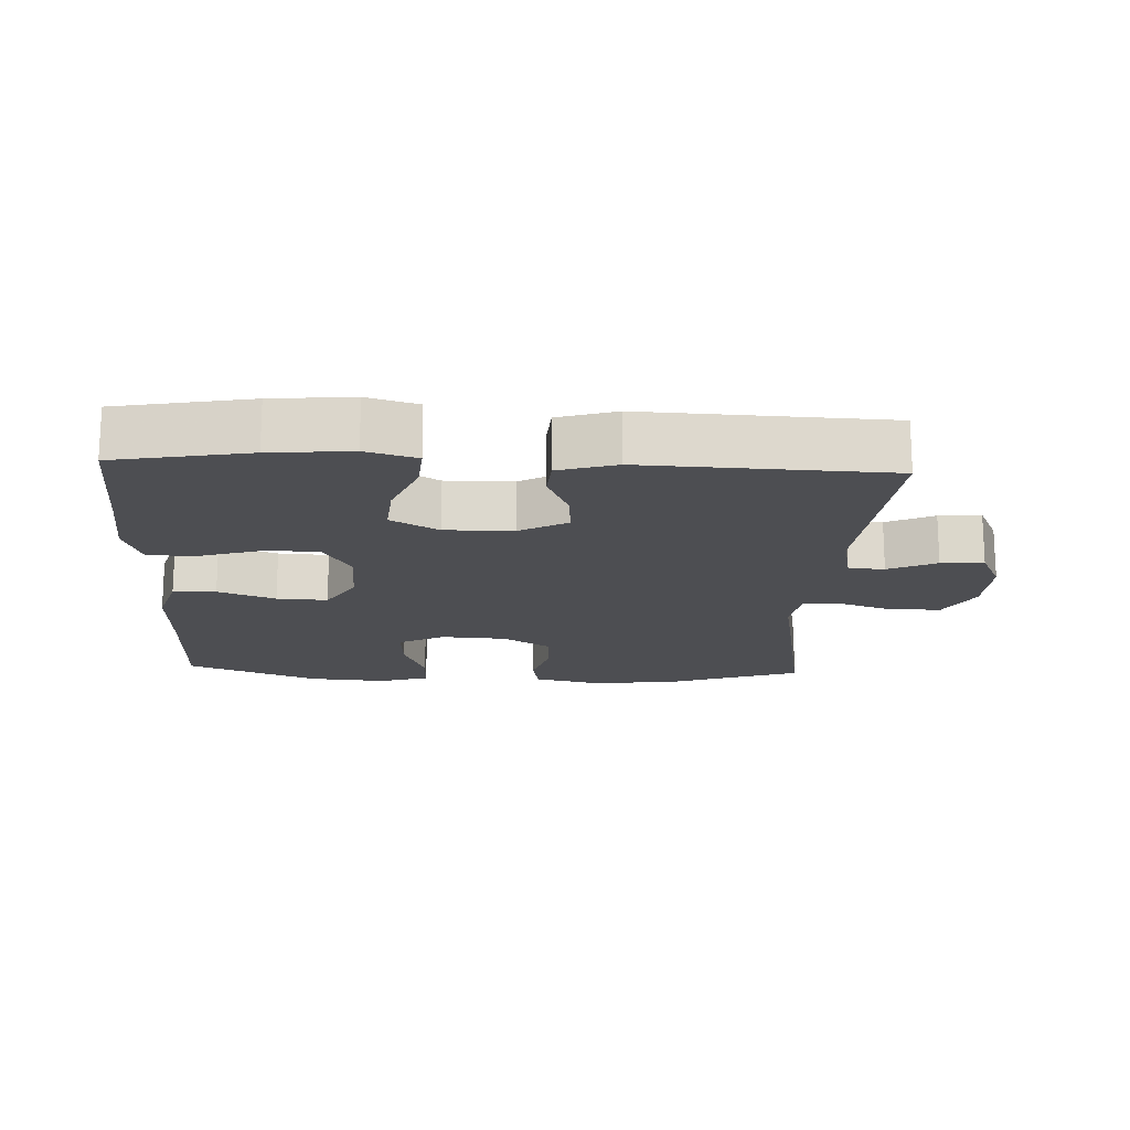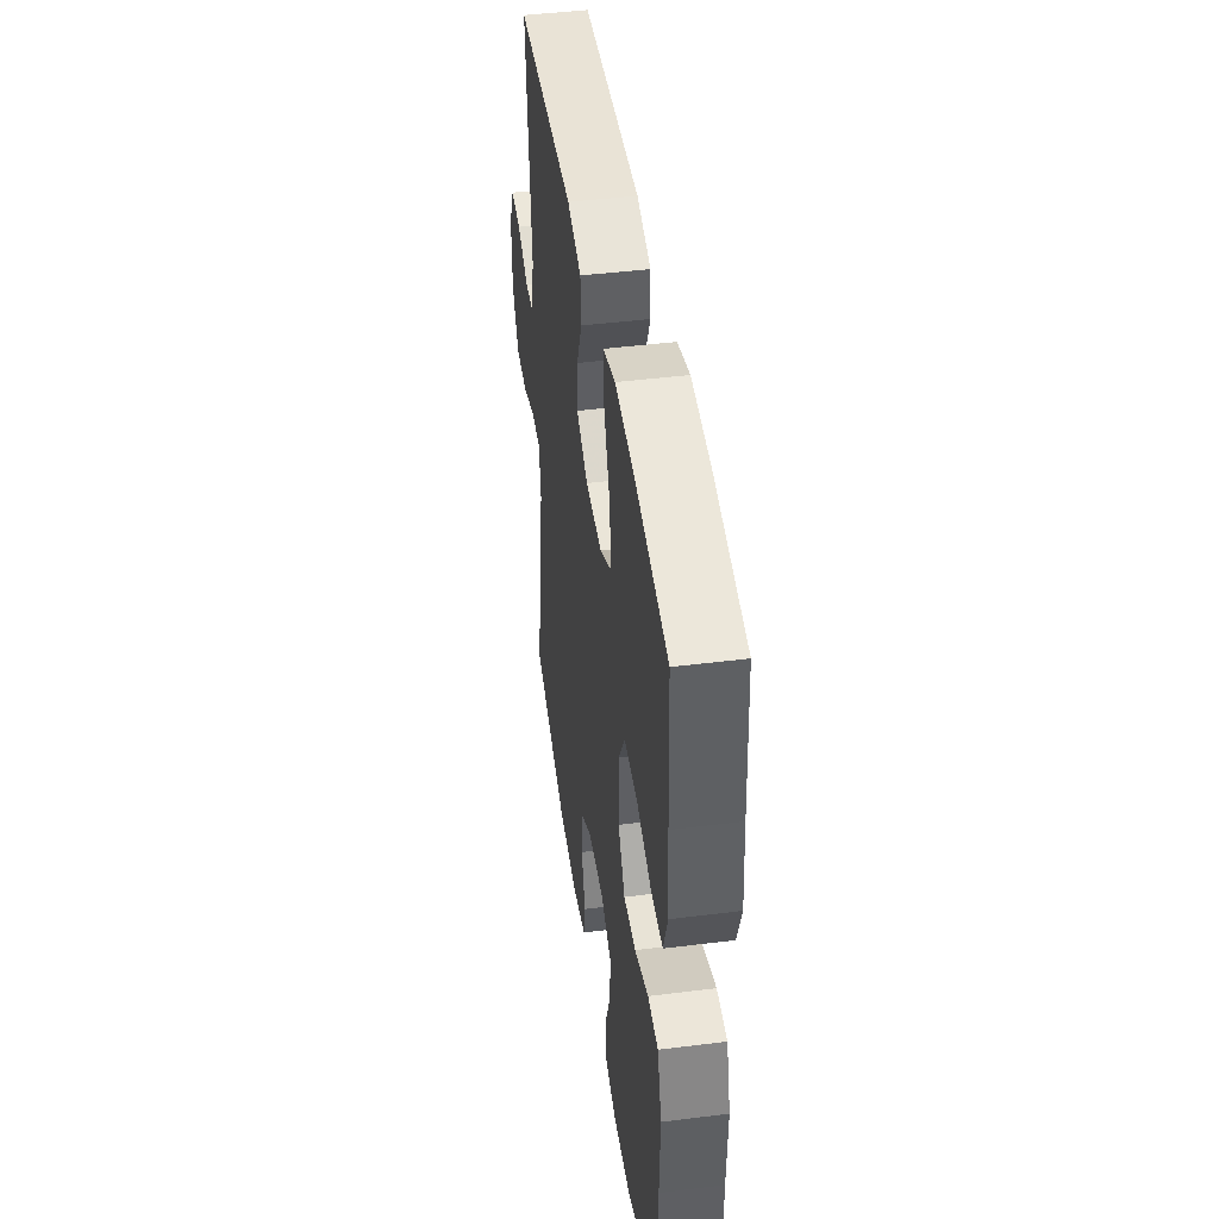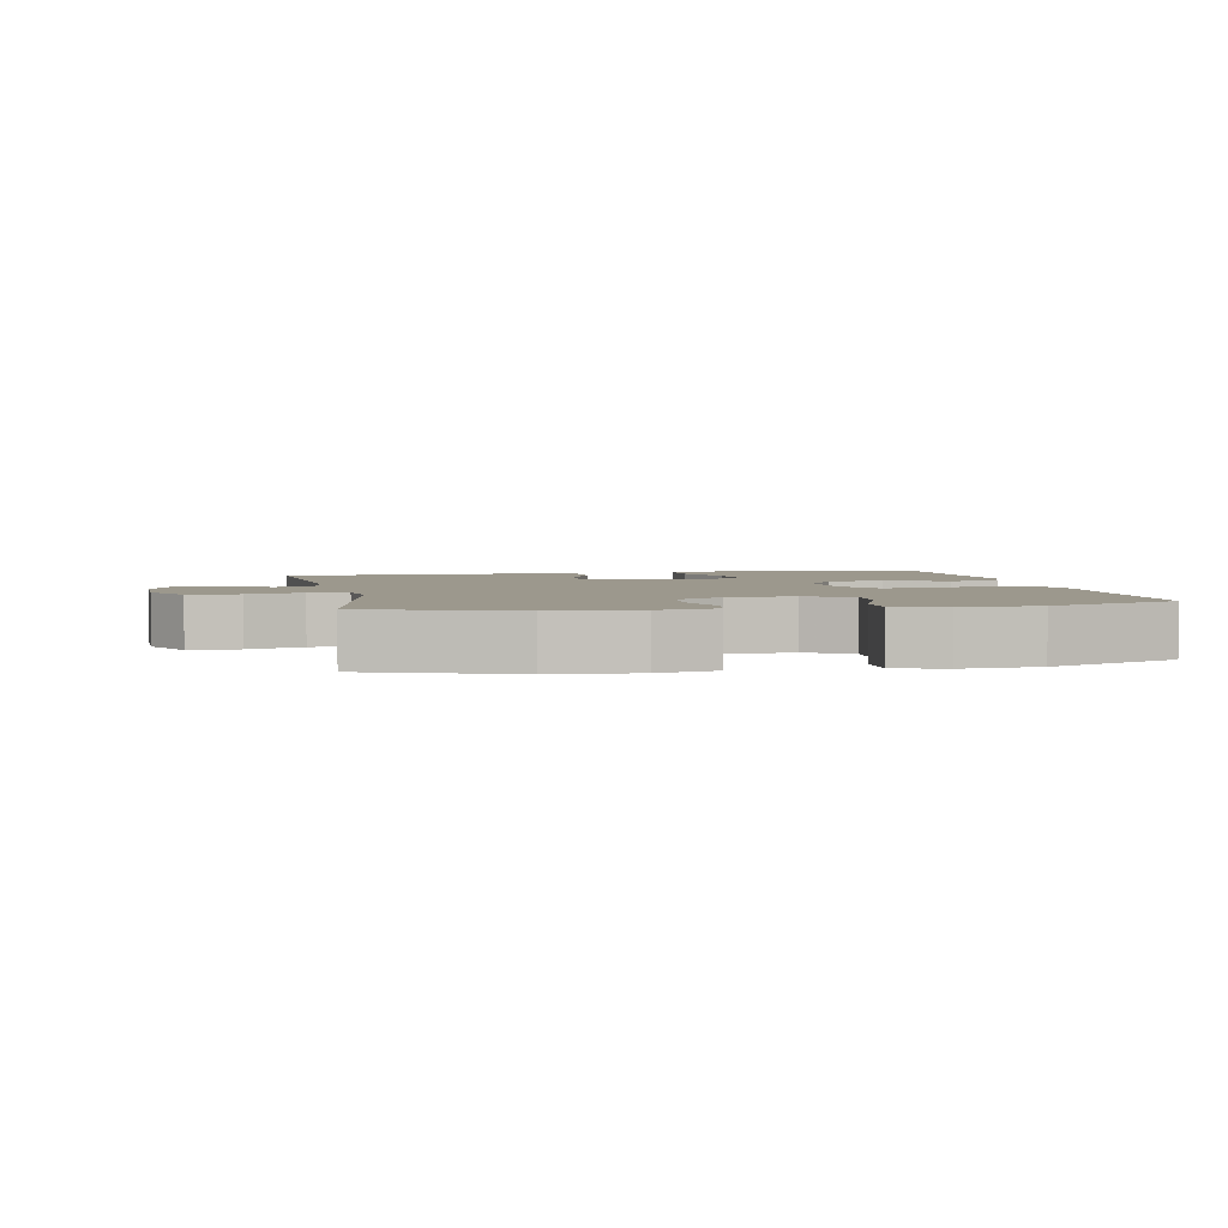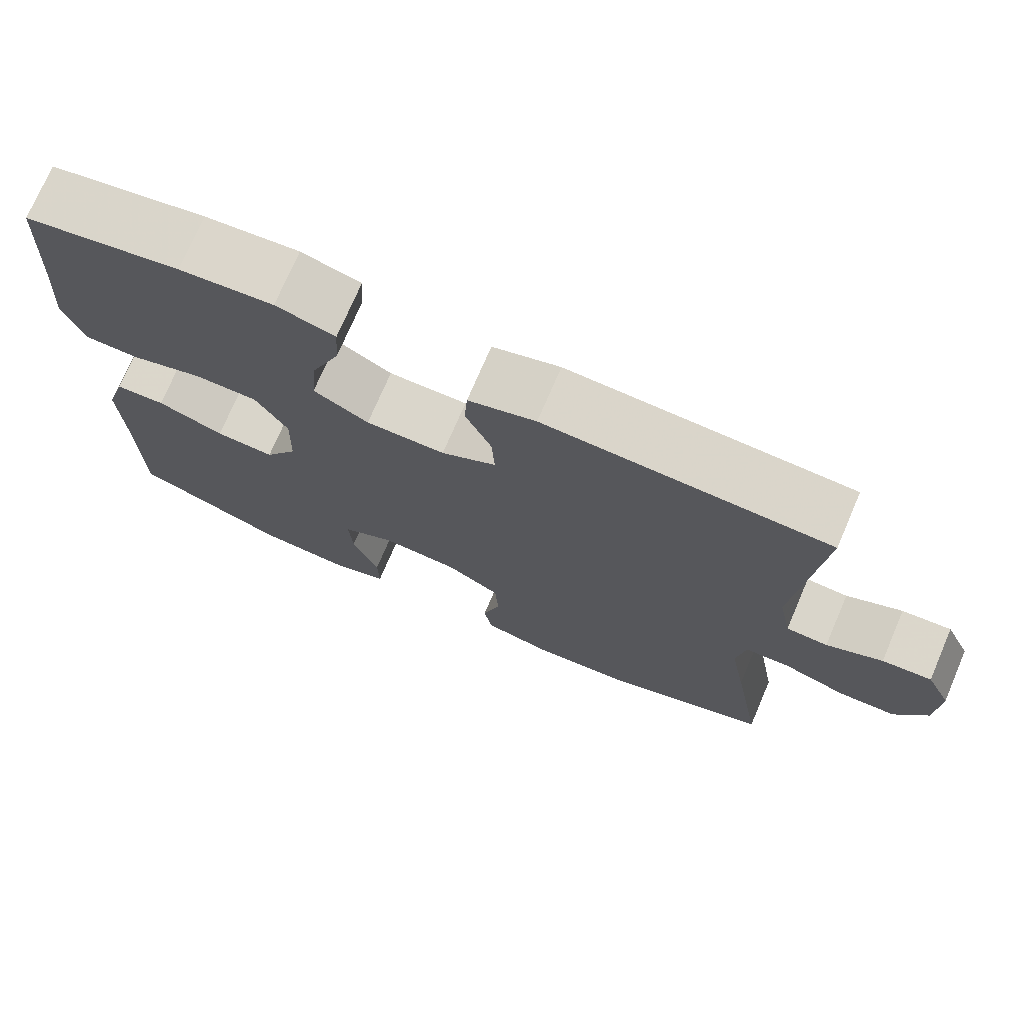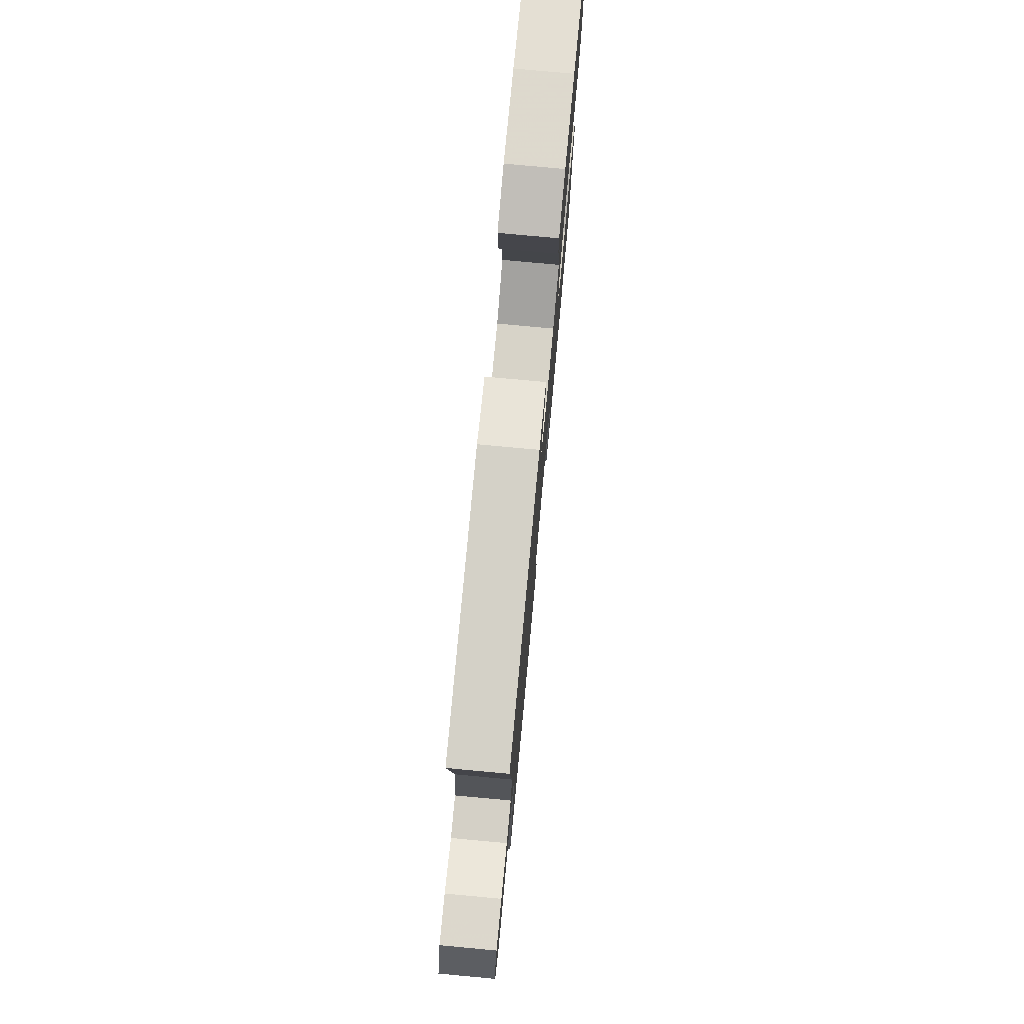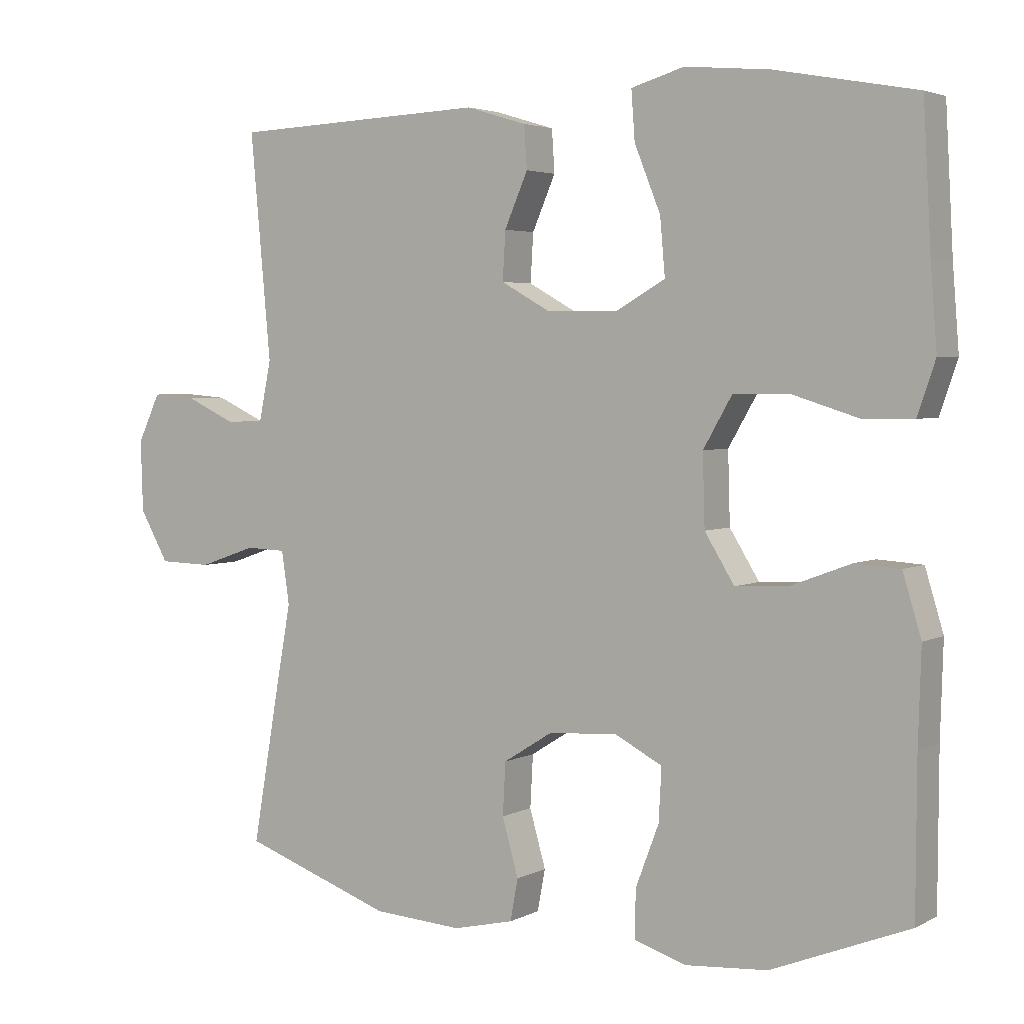
<metadata>
{"format":"obj","ext":"obj","renderer":"f3d","projection":"perspective","resolution":1024,"background":"white","views":[{"elev":-17.1,"azim":-2.7,"up":"+Y"},{"elev":44.8,"azim":-98.3,"up":"+Z"},{"elev":3.1,"azim":169.1,"up":"+Y"},{"elev":73.8,"azim":23.2,"up":"+Z"},{"elev":77.4,"azim":95.3,"up":"+Z"},{"elev":3.6,"azim":-148.1,"up":"+Z"}]}
</metadata>
<code>
v -0.5 0.07 0.5
v -0.301 0.07 0.537
v -0.181 0.07 0.548
v -0.106 0.07 0.526
v -0.111 0.07 0.457
v -0.148 0.07 0.365
v -0.155 0.07 0.285
v -0.085 0.07 0.245
v 0.016 0.07 0.246
v 0.086 0.07 0.285
v 0.082 0.07 0.353
v 0.049 0.07 0.429
v 0.053 0.07 0.489
v 0.139 0.07 0.515
v 0.5 0.07 0.5
v 0.471 0.07 0.182
v 0.488 0.07 0.098
v 0.541 0.07 0.095
v 0.612 0.07 0.128
v 0.675 0.07 0.133
v 0.707 0.07 0.065
v 0.704 0.07 -0.036
v 0.663 0.07 -0.108
v 0.589 0.07 -0.11
v 0.508 0.07 -0.082
v 0.451 0.07 -0.084
v 0.44 0.07 -0.159
v 0.461 0.07 -0.275
v 0.5 0.07 -0.5
v 0.287 0.07 -0.575
v 0.16 0.07 -0.583
v 0.074 0.07 -0.563
v 0.063 0.07 -0.504
v 0.086 0.07 -0.423
v 0.082 0.07 -0.349
v 0.012 0.07 -0.305
v -0.086 0.07 -0.299
v -0.153 0.07 -0.334
v -0.149 0.07 -0.409
v -0.116 0.07 -0.496
v -0.115 0.07 -0.564
v -0.189 0.07 -0.587
v -0.305 0.07 -0.578
v -0.5 0.07 -0.5
v -0.501 0.07 -0.285
v -0.505 0.07 -0.153
v -0.479 0.07 -0.067
v -0.415 0.07 -0.063
v -0.33 0.07 -0.095
v -0.255 0.07 -0.099
v -0.213 0.07 -0.031
v -0.21 0.07 0.07
v -0.251 0.07 0.141
v -0.331 0.07 0.141
v -0.424 0.07 0.112
v -0.495 0.07 0.113
v -0.52 0.07 0.187
v -0.511 0.07 0.302
v -0.5 0 0.5
v -0.301 0 0.537
v -0.181 0 0.548
v -0.106 0 0.526
v -0.111 0 0.457
v -0.148 0 0.365
v -0.155 0 0.285
v -0.085 0 0.245
v 0.016 0 0.246
v 0.086 0 0.285
v 0.082 0 0.353
v 0.049 0 0.429
v 0.053 0 0.489
v 0.139 0 0.515
v 0.5 0 0.5
v 0.471 0 0.182
v 0.488 0 0.098
v 0.541 0 0.095
v 0.612 0 0.128
v 0.675 0 0.133
v 0.707 0 0.065
v 0.704 0 -0.036
v 0.663 0 -0.108
v 0.589 0 -0.11
v 0.508 0 -0.082
v 0.451 0 -0.084
v 0.44 0 -0.159
v 0.461 0 -0.275
v 0.5 0 -0.5
v 0.287 0 -0.575
v 0.16 0 -0.583
v 0.074 0 -0.563
v 0.063 0 -0.504
v 0.086 0 -0.423
v 0.082 0 -0.349
v 0.012 0 -0.305
v -0.086 0 -0.299
v -0.153 0 -0.334
v -0.149 0 -0.409
v -0.116 0 -0.496
v -0.115 0 -0.564
v -0.189 0 -0.587
v -0.305 0 -0.578
v -0.5 0 -0.5
v -0.501 0 -0.285
v -0.505 0 -0.153
v -0.479 0 -0.067
v -0.415 0 -0.063
v -0.33 0 -0.095
v -0.255 0 -0.099
v -0.213 0 -0.031
v -0.21 0 0.07
v -0.251 0 0.141
v -0.331 0 0.141
v -0.424 0 0.112
v -0.495 0 0.113
v -0.52 0 0.187
v -0.511 0 0.302
f 56 57 58
f 55 56 58
f 54 55 58
f 4 5 6
f 3 4 6
f 2 3 6
f 1 2 6
f 58 1 6
f 54 58 6
f 53 54 6
f 52 53 6 7
f 51 52 7 8
f 47 48 49
f 46 47 49
f 45 46 49
f 44 45 49
f 43 44 49
f 42 43 49
f 41 42 49
f 40 41 49
f 39 40 49
f 38 39 49 50
f 37 38 50 51
f 32 33 34
f 31 32 34
f 30 31 34
f 29 30 34
f 28 29 34
f 27 28 34
f 26 27 34 35
f 23 24 25
f 22 23 25
f 21 22 25
f 20 21 25
f 19 20 25
f 18 19 25
f 17 18 25 26
f 26 35 36
f 17 26 36
f 16 17 36
f 14 15 16
f 13 14 16
f 12 13 16
f 11 12 16
f 51 8 9
f 37 51 9
f 36 37 9
f 16 36 9
f 16 9 10
f 10 11 16
f 116 115 114
f 116 114 113
f 116 113 112
f 64 63 62
f 64 62 61
f 64 61 60
f 64 60 59
f 64 59 116
f 64 116 112
f 64 112 111
f 65 64 111 110
f 66 65 110 109
f 107 106 105
f 107 105 104
f 107 104 103
f 107 103 102
f 107 102 101
f 107 101 100
f 107 100 99
f 107 99 98
f 107 98 97
f 108 107 97 96
f 109 108 96 95
f 92 91 90
f 92 90 89
f 92 89 88
f 92 88 87
f 92 87 86
f 92 86 85
f 93 92 85 84
f 83 82 81
f 83 81 80
f 83 80 79
f 83 79 78
f 83 78 77
f 83 77 76
f 84 83 76 75
f 94 93 84
f 94 84 75
f 94 75 74
f 74 73 72
f 74 72 71
f 74 71 70
f 74 70 69
f 67 66 109
f 67 109 95
f 67 95 94
f 67 94 74
f 68 67 74
f 74 69 68
f 1 59 60 2
f 2 60 61 3
f 3 61 62 4
f 4 62 63 5
f 5 63 64 6
f 6 64 65 7
f 7 65 66 8
f 8 66 67 9
f 9 67 68 10
f 10 68 69 11
f 11 69 70 12
f 12 70 71 13
f 13 71 72 14
f 14 72 73 15
f 15 73 74 16
f 16 74 75 17
f 17 75 76 18
f 18 76 77 19
f 19 77 78 20
f 20 78 79 21
f 21 79 80 22
f 22 80 81 23
f 23 81 82 24
f 24 82 83 25
f 25 83 84 26
f 26 84 85 27
f 27 85 86 28
f 28 86 87 29
f 29 87 88 30
f 30 88 89 31
f 31 89 90 32
f 32 90 91 33
f 33 91 92 34
f 34 92 93 35
f 35 93 94 36
f 36 94 95 37
f 37 95 96 38
f 38 96 97 39
f 39 97 98 40
f 40 98 99 41
f 41 99 100 42
f 42 100 101 43
f 43 101 102 44
f 44 102 103 45
f 45 103 104 46
f 46 104 105 47
f 47 105 106 48
f 48 106 107 49
f 49 107 108 50
f 50 108 109 51
f 51 109 110 52
f 52 110 111 53
f 53 111 112 54
f 54 112 113 55
f 55 113 114 56
f 56 114 115 57
f 57 115 116 58
f 58 116 59 1

</code>
